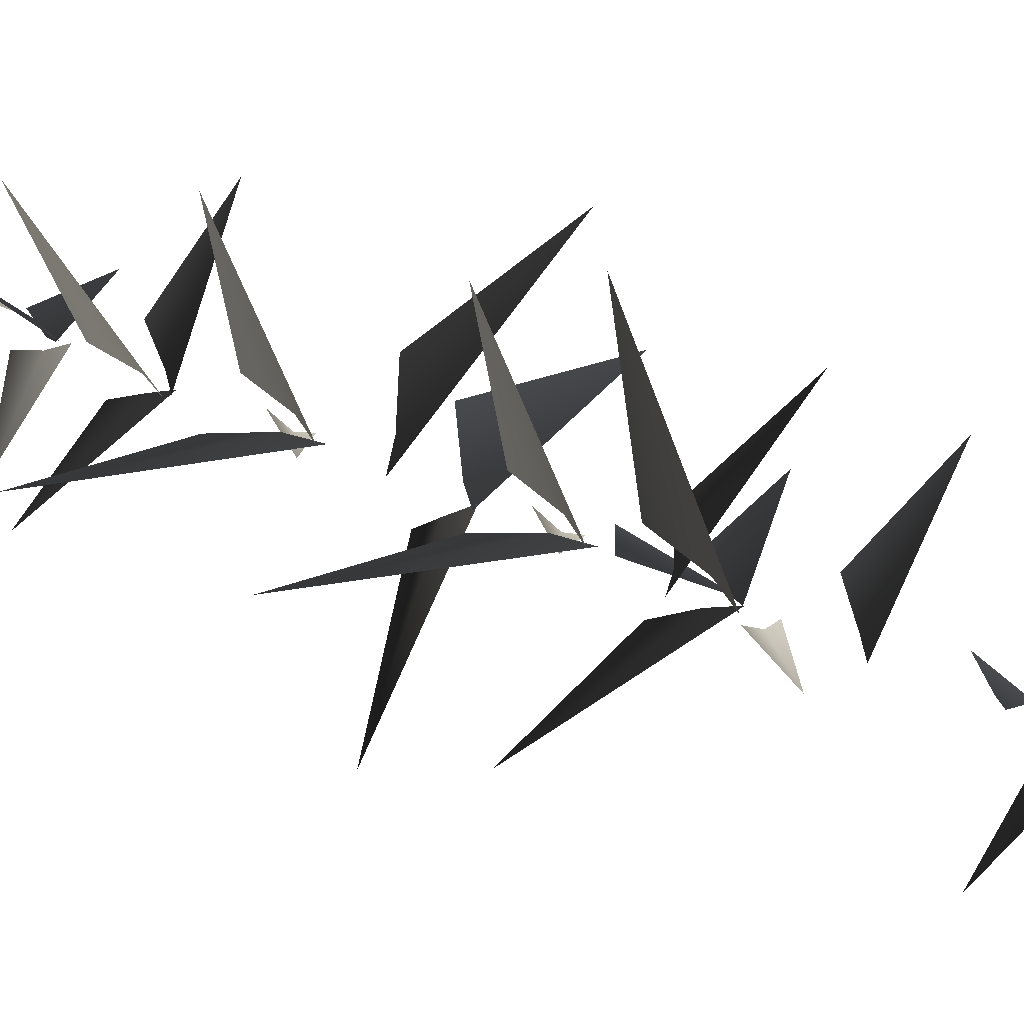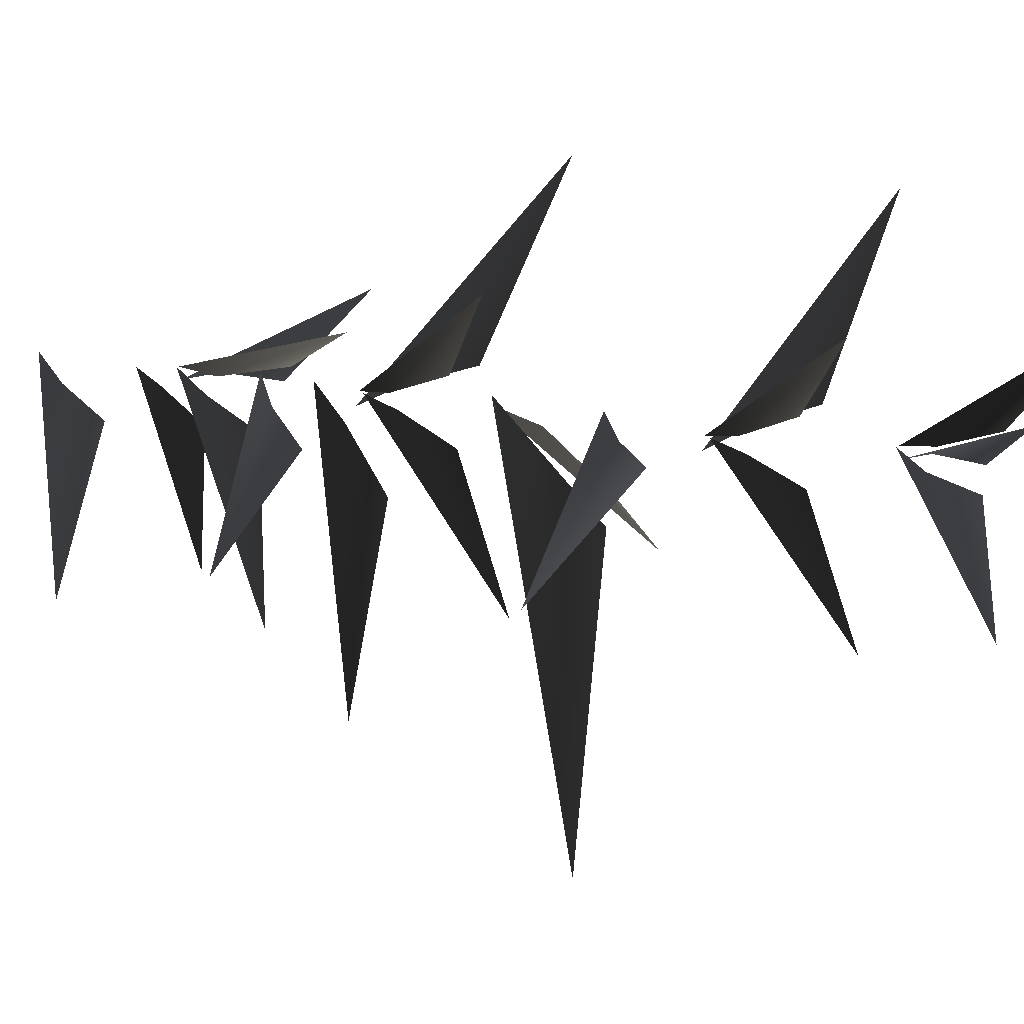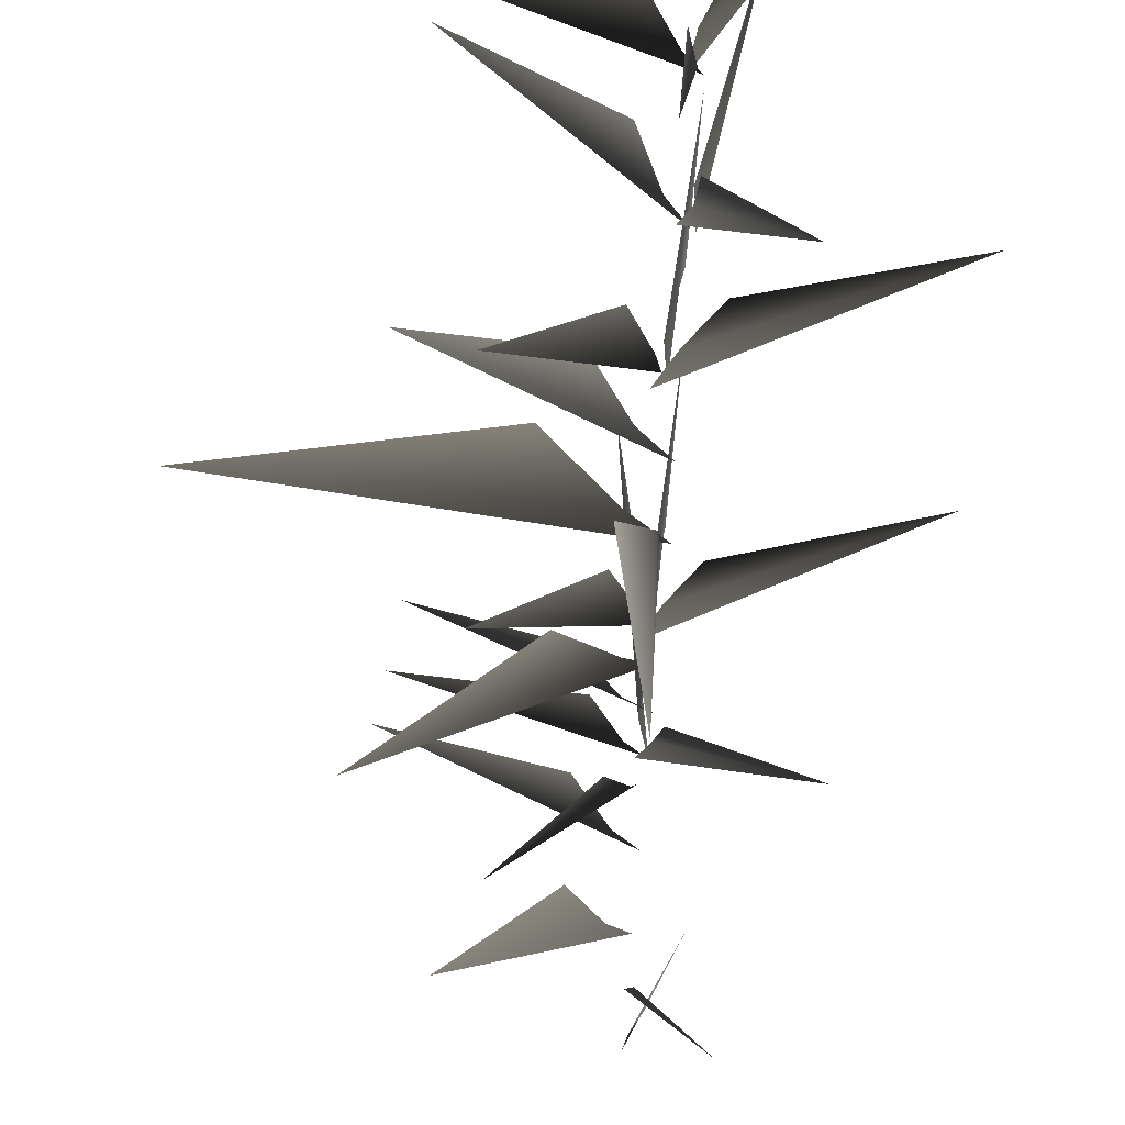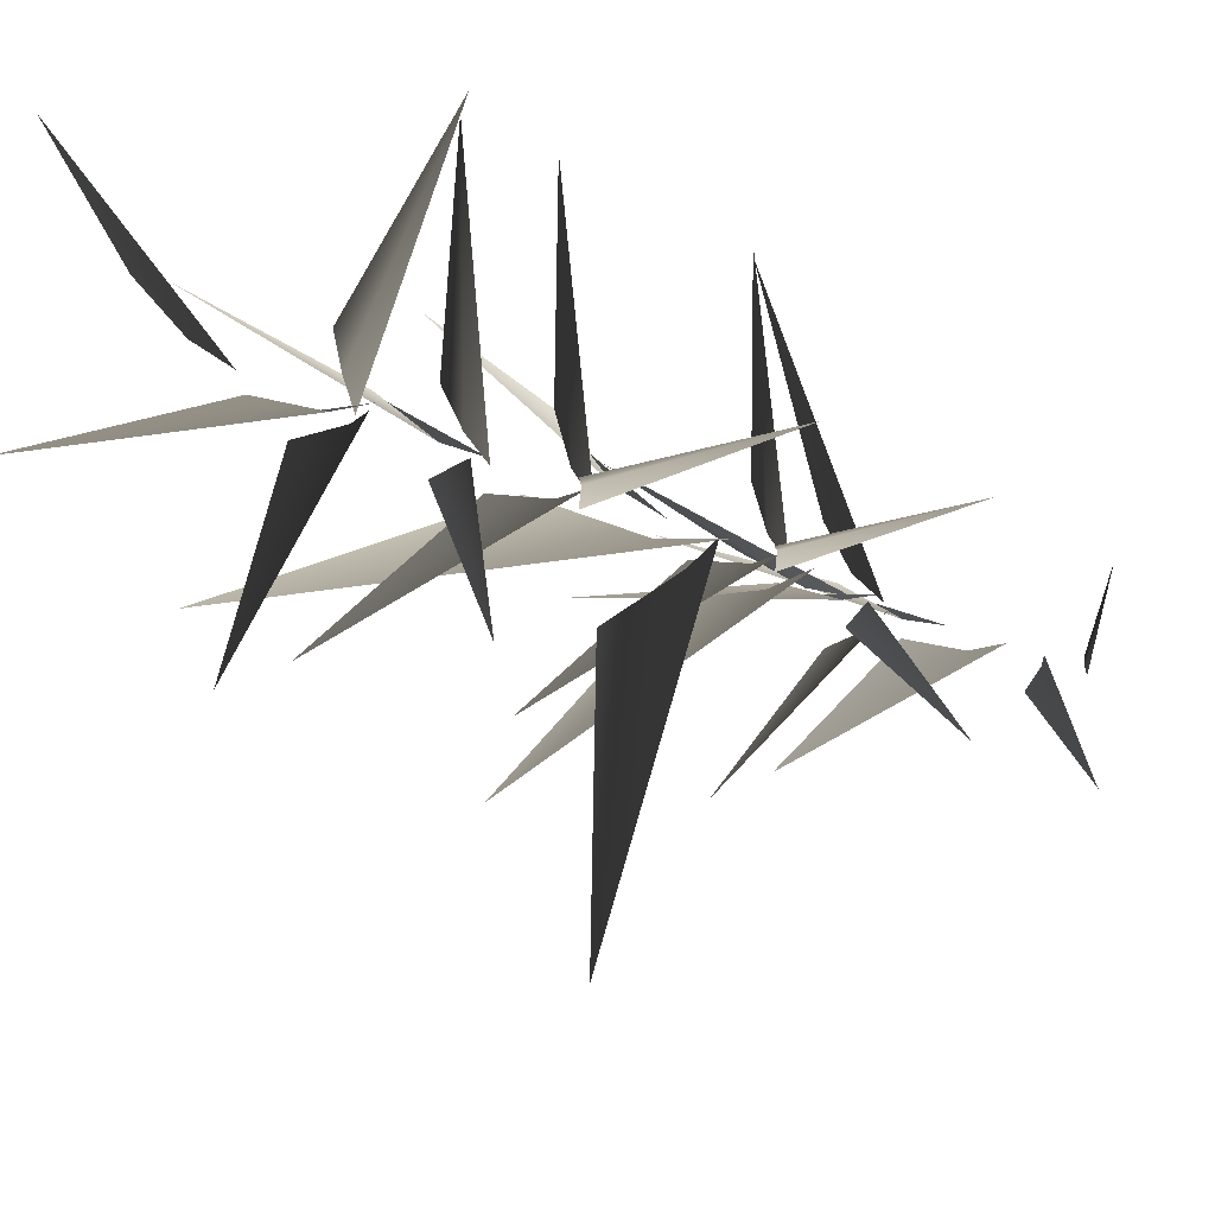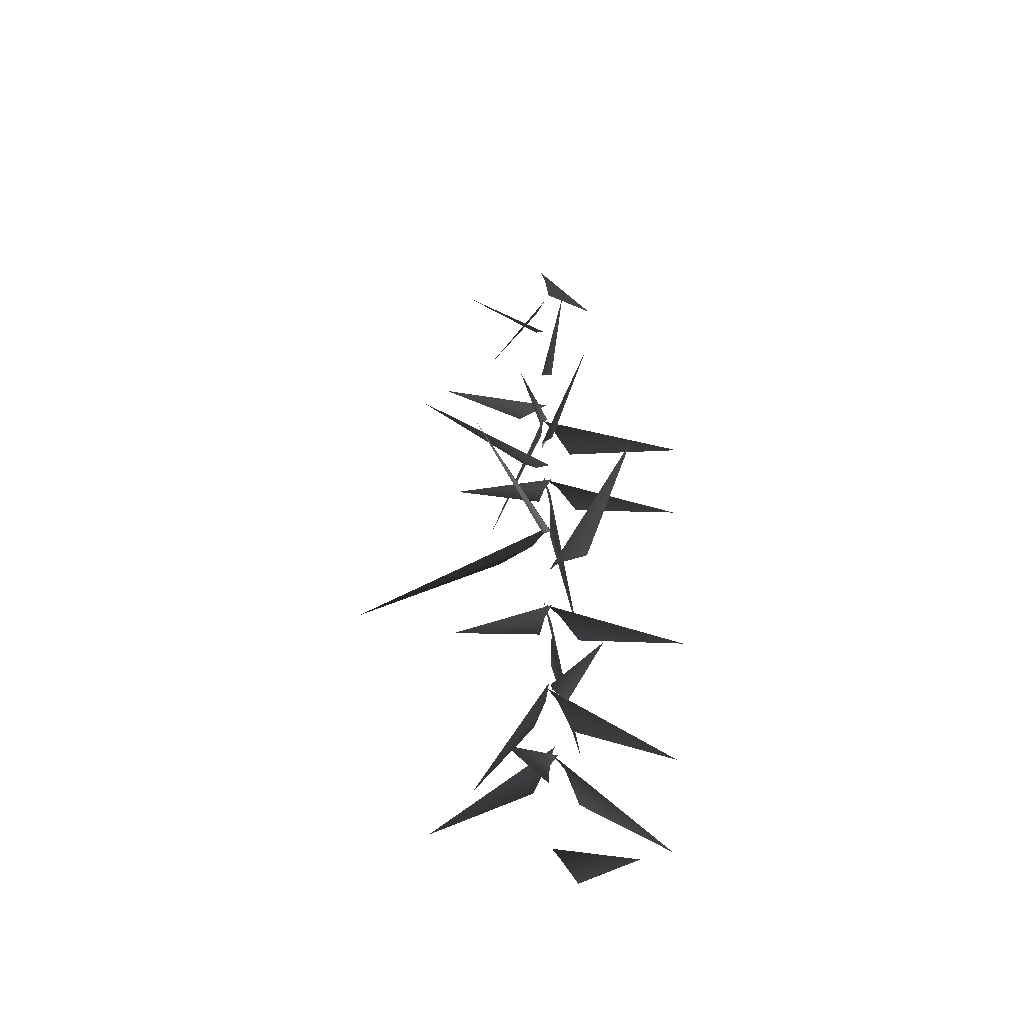
<metadata>
{"format":"obj","ext":"obj","renderer":"f3d","projection":"perspective","resolution":1024,"background":"white","views":[{"elev":28.1,"azim":128.0,"up":"+Z"},{"elev":74.2,"azim":-83.7,"up":"+Z"},{"elev":-41.6,"azim":-2.5,"up":"+Z"},{"elev":-9.5,"azim":27.8,"up":"+Z"},{"elev":-42.7,"azim":-77.2,"up":"+Y"}]}
</metadata>
<code>
v -0.9886 1.87 2.022
v -0.04146 2.739 0.192
v 0.1753 3.133 -0.009912
v -0.1296 2.017 0.5884
v 0.06088 5.014 0.3299
v -0.0406 5.411 0.05558
v 1.981 3.837 2.32
v 0.4006 4.296 0.5632
v 0.05845 5.162 -0.07769
v -0.01363 5.603 0.1318
v -0.2755 3.566 -2.602
v -0.09599 4.395 -0.3496
v -0.1547 7.074 0.1253
v 0.1511 7.447 0.02076
v -2.566 6.258 1.723
v -0.4861 6.428 0.5231
v 0.1438 6.999 -0.09009
v -0.007073 7.391 0.02216
v 1.259 5.592 -2.036
v 0.1634 6.329 -0.3765
v -0.1149 9.199 -0.03921
v -0.01337 9.653 0.1231
v -2.011 7.555 -1.693
v -0.4601 8.447 -0.08305
v -0.007251 9.327 0.2779
v 0.04388 9.717 -0.01885
v 0.4094 8.302 3.072
v 0.183 8.64 0.7
v -0.04146 2.739 0.192
v -0.9886 1.87 2.022
v 0.1753 3.133 -0.009912
v -0.1296 2.017 0.5884
v 0.06088 5.014 0.3299
v 1.981 3.837 2.32
v -0.0406 5.411 0.05558
v 0.4006 4.296 0.5632
v 0.05845 5.162 -0.07769
v -0.2755 3.566 -2.602
v -0.01363 5.603 0.1318
v -0.09599 4.395 -0.3496
v -0.1547 7.074 0.1253
v -2.566 6.258 1.723
v 0.1511 7.447 0.02076
v -0.4861 6.428 0.5231
v 0.1438 6.999 -0.09009
v 1.259 5.592 -2.036
v -0.007073 7.391 0.02216
v 0.1634 6.329 -0.3765
v -0.1149 9.199 -0.03921
v -2.011 7.555 -1.693
v -0.01337 9.653 0.1231
v -0.4601 8.447 -0.08305
v -0.007251 9.327 0.2779
v 0.4094 8.302 3.072
v 0.04388 9.717 -0.01885
v 0.183 8.64 0.7
v -0.7609 10.36 1.125
v -2.972 11.57 2.59
v -0.2411 10.71 0.3412
v 0.2146 10.93 0.02163
v -0.7609 10.36 1.125
v -0.2411 10.71 0.3412
v -2.972 11.57 2.59
v 0.2146 10.93 0.02163
v -0.09564 5.062 0.02499
v 0.1386 5.473 0.1636
v -2.79 3.783 -0.3425
v -0.485 4.333 0.07774
v 0.1549 6.976 0.1773
v 0.1947 7.401 -0.0691
v 0.94 5.513 2.682
v 0.3416 6.221 0.4609
v 0.1577 9.23 0.0754
v -0.1368 9.724 -0.05383
v 3.393 7.664 0.08664
v 0.6009 8.352 -0.04502
v -0.09564 5.062 0.02499
v -2.79 3.783 -0.3425
v 0.1386 5.473 0.1636
v -0.485 4.333 0.07774
v 0.1549 6.976 0.1773
v 0.94 5.513 2.682
v 0.1947 7.401 -0.0691
v 0.3416 6.221 0.4609
v 0.1577 9.23 0.0754
v 3.393 7.664 0.08664
v -0.1368 9.724 -0.05383
v 0.6009 8.352 -0.04502
v -0.4775 10.74 -1.029
v -0.1794 10.04 -4.581
v 0.05302 11.64 -0.3431
v 0.1226 12.25 0.0705
v -0.4775 10.74 -1.029
v 0.05302 11.64 -0.3431
v -0.1794 10.04 -4.581
v 0.1226 12.25 0.0705
v -0.3181 11.67 -0.008469
v 0.2608 12.28 0.04633
v -5.331 10.71 -0.4644
v -1.314 10.75 0.3802
v -0.3181 11.67 -0.008469
v -5.331 10.71 -0.4644
v 0.2608 12.28 0.04633
v -1.314 10.75 0.3802
v 0.02405 16.23 -0.2524
v 0.1419 16.53 0.03857
v -1.716 15.67 -2.118
v -0.3266 15.68 -0.5526
v -0.1479 17.38 -0.005111
v 0.238 17.72 -0.05597
v -3.08 16.9 1.142
v -0.659 16.76 0.3513
v 0.02405 16.23 -0.2524
v -1.716 15.67 -2.118
v 0.1419 16.53 0.03857
v -0.3266 15.68 -0.5526
v -0.1479 17.38 -0.005111
v -3.08 16.9 1.142
v 0.238 17.72 -0.05597
v -0.659 16.76 0.3513
v -0.2025 13.99 -0.1765
v 0.1883 14.4 0.09288
v -3.364 13.65 -2.273
v -1.038 13.37 -0.3174
v -0.2025 13.99 -0.1765
v -3.364 13.65 -2.273
v 0.1883 14.4 0.09288
v -1.038 13.37 -0.3174
v -0.1263 19.11 -0.116
v 0.2235 19.46 -0.003603
v -2.272 18.42 -1.47
v -0.6589 18.47 -0.02611
v -0.1263 19.11 -0.116
v -2.272 18.42 -1.47
v 0.2235 19.46 -0.003603
v -0.6589 18.47 -0.02611
v -0.1596 14.86 -0.03274
v 0.2876 15.06 -0.1312
v -2.729 15.14 1.599
v -0.7543 14.4 0.3555
v -0.1596 14.86 -0.03274
v -2.729 15.14 1.599
v 0.2876 15.06 -0.1312
v -0.7543 14.4 0.3555
v -0.04379 13.34 -0.01565
v 0.08036 13.79 0.1508
v -2.022 11.81 -1.679
v -0.4254 12.61 -0.06562
v 0.07096 13.46 0.3024
v 0.1403 13.85 0.009228
v 0.4449 12.39 3.085
v 0.2286 12.77 0.7171
v -0.04379 13.34 -0.01565
v -2.022 11.81 -1.679
v 0.08036 13.79 0.1508
v -0.4254 12.61 -0.06562
v 0.07096 13.46 0.3024
v 0.4449 12.39 3.085
v 0.1403 13.85 0.009228
v 0.2286 12.77 0.7171
v 0.2303 13.36 0.09836
v -0.03994 13.87 -0.02508
v 3.385 11.64 0.08358
v 0.6298 12.46 -0.03207
v 0.2303 13.36 0.09836
v 3.385 11.64 0.08358
v -0.03994 13.87 -0.02508
v 0.6298 12.46 -0.03207
v 0.2361 15.54 -0.1274
v 0.05769 15.98 -0.02121
v 2.096 14 -1.922
v 0.3254 14.8 -0.5017
v -0.09214 15.66 -0.0463
v 0.1922 16.05 0.05306
v -2.899 14.58 0.03673
v -0.521 14.96 0.06739
v 0.2361 15.54 -0.1274
v 2.096 14 -1.922
v 0.05769 15.98 -0.02121
v 0.3254 14.8 -0.5017
v -0.09214 15.66 -0.0463
v -2.899 14.58 0.03673
v 0.1922 16.05 0.05306
v -0.521 14.96 0.06739
v 0.07626 15.53 0.2067
v 0.2271 16.04 -0.0493
v -0.2366 13.81 3.346
v 0.1645 14.63 0.6175
v 0.07626 15.53 0.2067
v -0.2366 13.81 3.346
v 0.2271 16.04 -0.0493
v 0.1645 14.63 0.6175
v 0.2625 19.86 -0.5208
v 1.23 19.66 -1.722
v 0.2621 20.38 -0.1572
v 0.1858 20.67 0.03212
v 0.2625 19.86 -0.5208
v 0.2621 20.38 -0.1572
v 1.23 19.66 -1.722
v 0.1858 20.67 0.03212
v 0.4766 21.23 0.09622
v 1.006 20.87 1.111
v 0.2918 21.67 0.03163
v 0.2209 21.93 -0.05454
v 0.4766 21.23 0.09622
v 0.2918 21.67 0.03163
v 1.006 20.87 1.111
v 0.2209 21.93 -0.05454
g MEP_Con_01_h_12781_354
f 1 3 2
f 4 1 2
f 5 7 6
f 8 7 5
f 9 11 10
f 12 11 9
f 13 15 14
f 16 15 13
f 17 19 18
f 20 19 17
f 21 23 22
f 24 23 21
f 25 27 26
f 28 27 25
f 29 31 30
f 32 29 30
f 33 35 34
f 36 33 34
f 37 39 38
f 40 37 38
f 41 43 42
f 44 41 42
f 45 47 46
f 48 45 46
f 49 51 50
f 52 49 50
f 53 55 54
f 56 53 54
f 57 59 58
f 59 60 58
f 61 63 62
f 62 63 64
f 65 67 66
f 68 67 65
f 69 71 70
f 72 71 69
f 73 75 74
f 76 75 73
f 77 79 78
f 80 77 78
f 81 83 82
f 84 81 82
f 85 87 86
f 88 85 86
f 89 91 90
f 91 92 90
f 93 95 94
f 94 95 96
f 97 99 98
f 100 99 97
f 101 103 102
f 104 101 102
f 105 107 106
f 108 107 105
f 109 111 110
f 112 111 109
f 113 115 114
f 116 113 114
f 117 119 118
f 120 117 118
f 121 123 122
f 124 123 121
f 125 127 126
f 128 125 126
f 129 131 130
f 132 131 129
f 133 135 134
f 136 133 134
f 137 139 138
f 140 139 137
f 141 143 142
f 144 141 142
f 145 147 146
f 148 147 145
f 149 151 150
f 152 151 149
f 153 155 154
f 156 153 154
f 157 159 158
f 160 157 158
f 161 163 162
f 164 163 161
f 165 167 166
f 168 165 166
f 169 171 170
f 172 171 169
f 173 175 174
f 176 175 173
f 177 179 178
f 180 177 178
f 181 183 182
f 184 181 182
f 185 187 186
f 188 187 185
f 189 191 190
f 192 189 190
f 193 195 194
f 195 196 194
f 197 199 198
f 198 199 200
f 201 203 202
f 203 204 202
f 205 207 206
f 206 207 208

</code>
